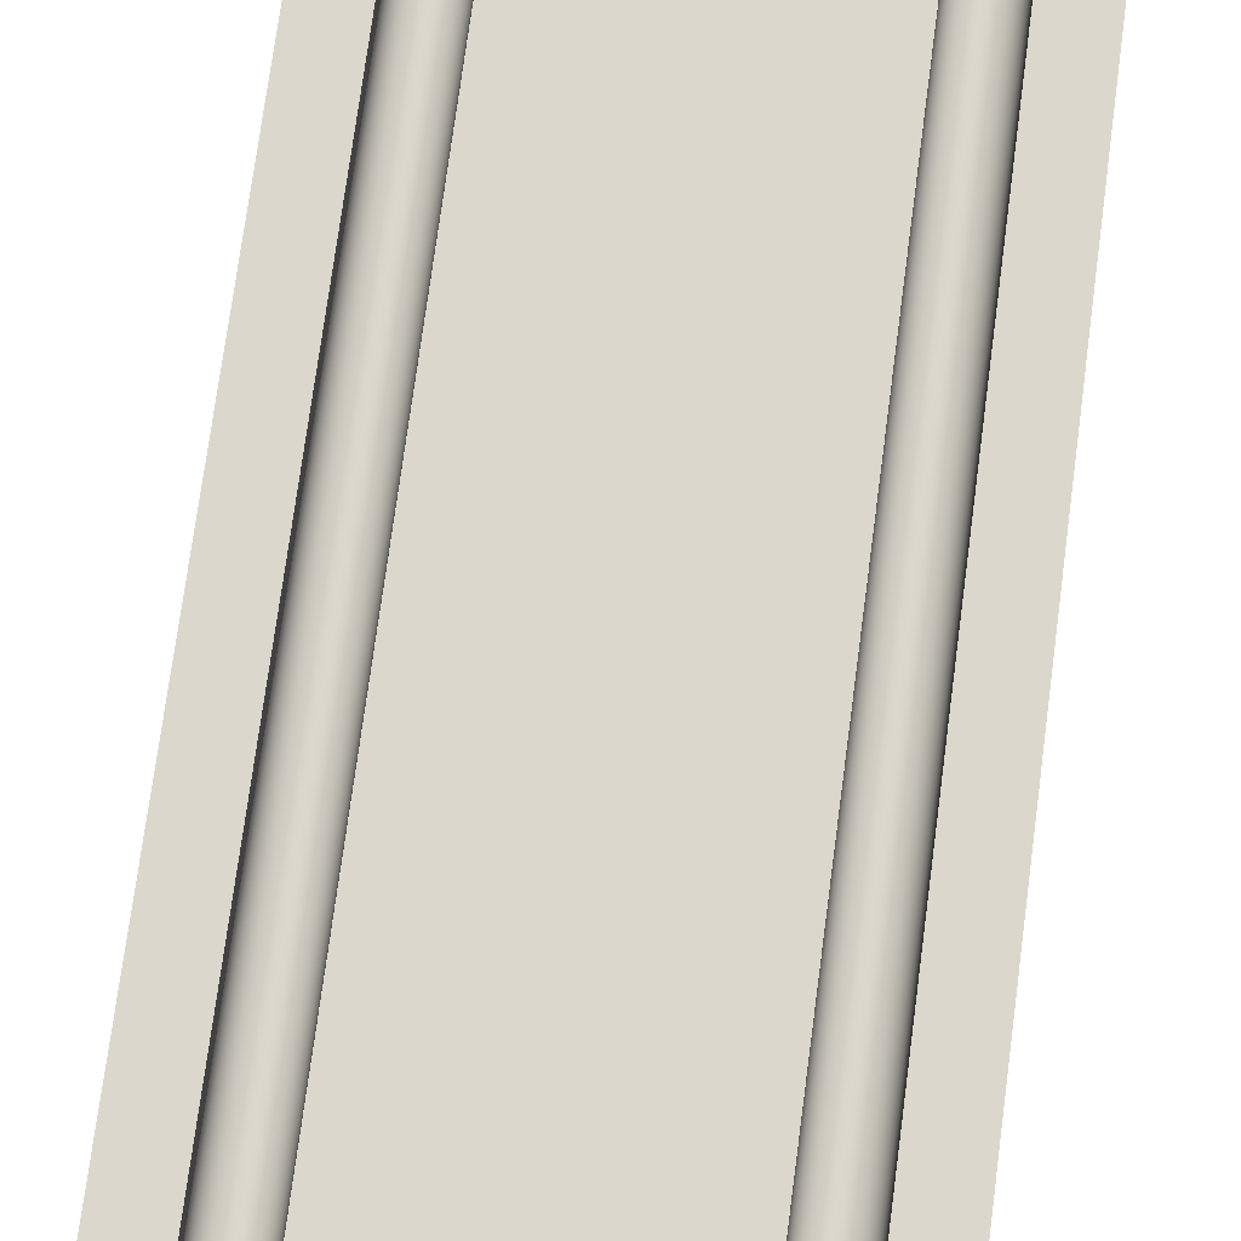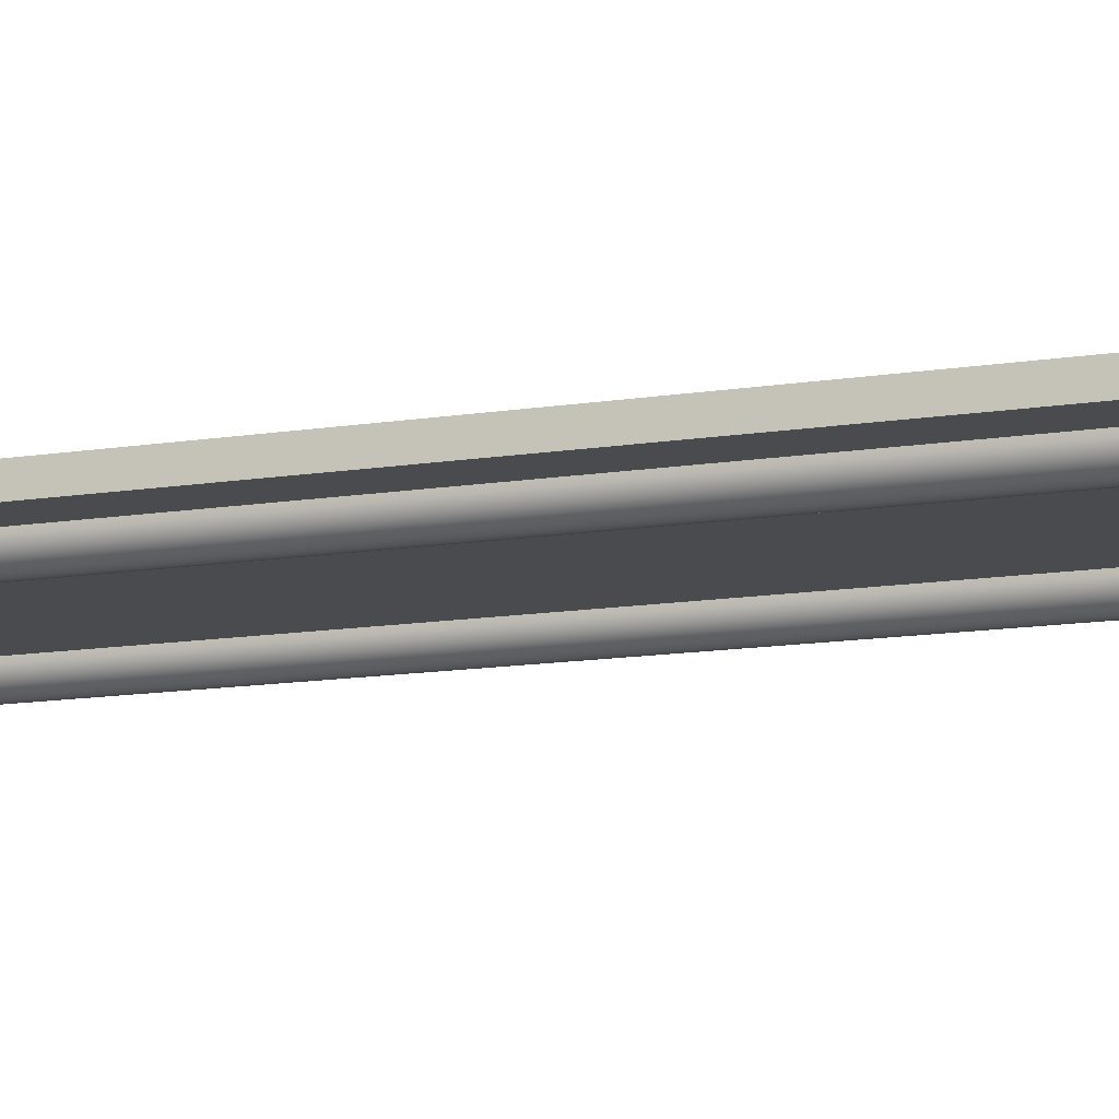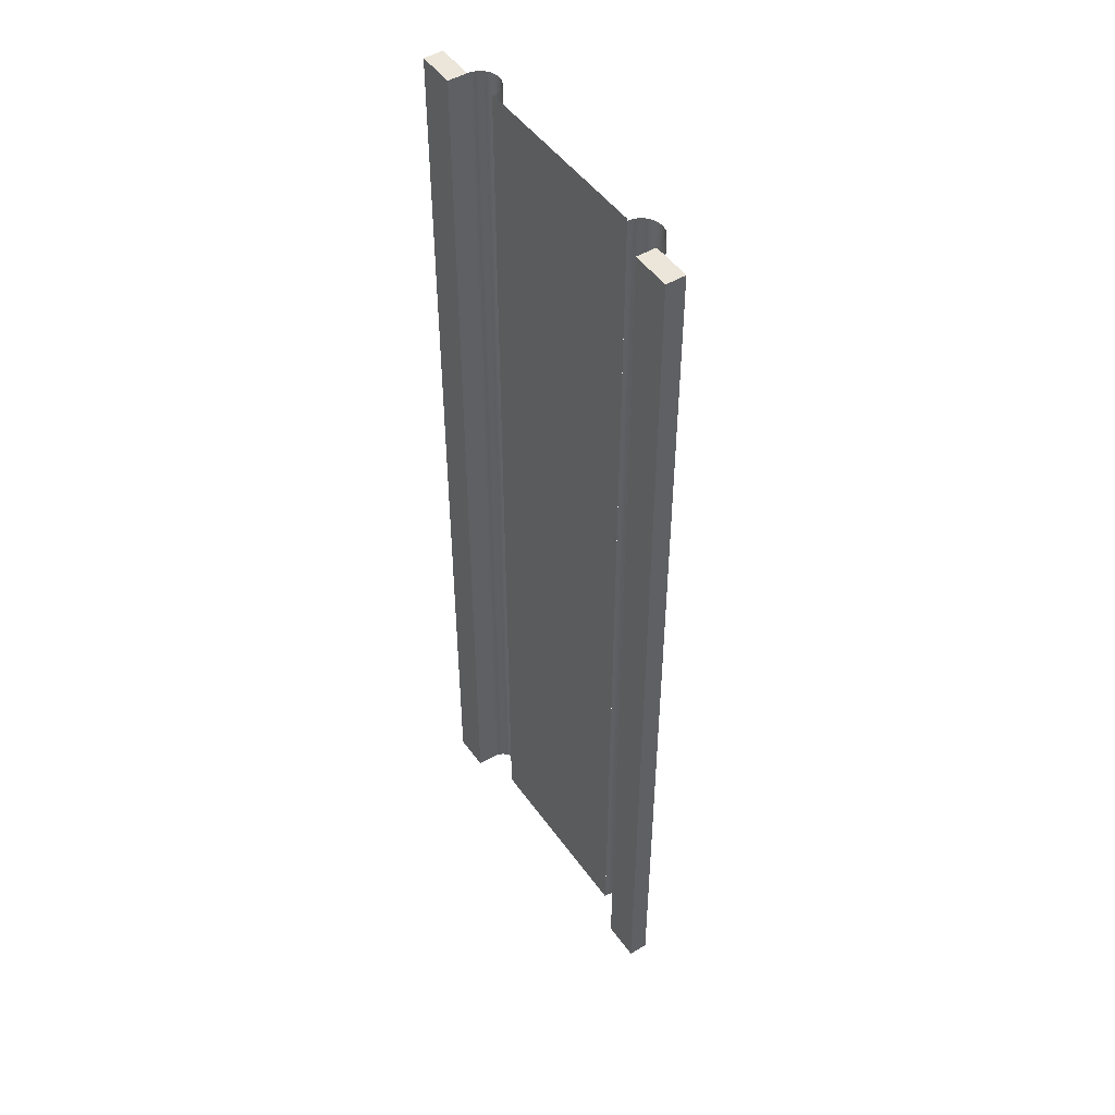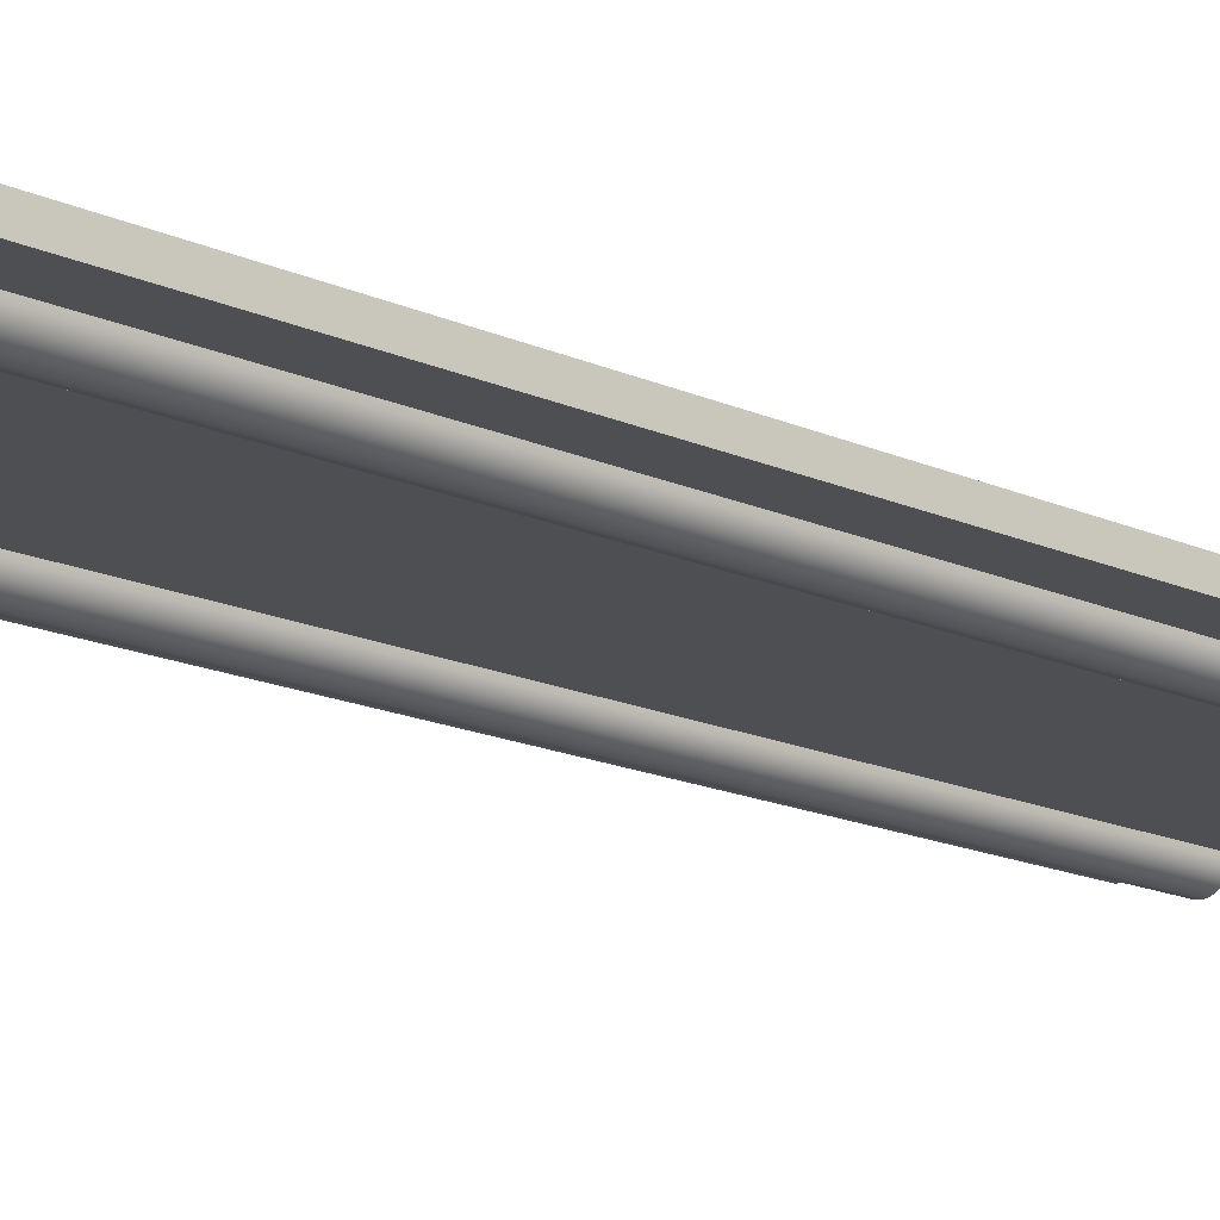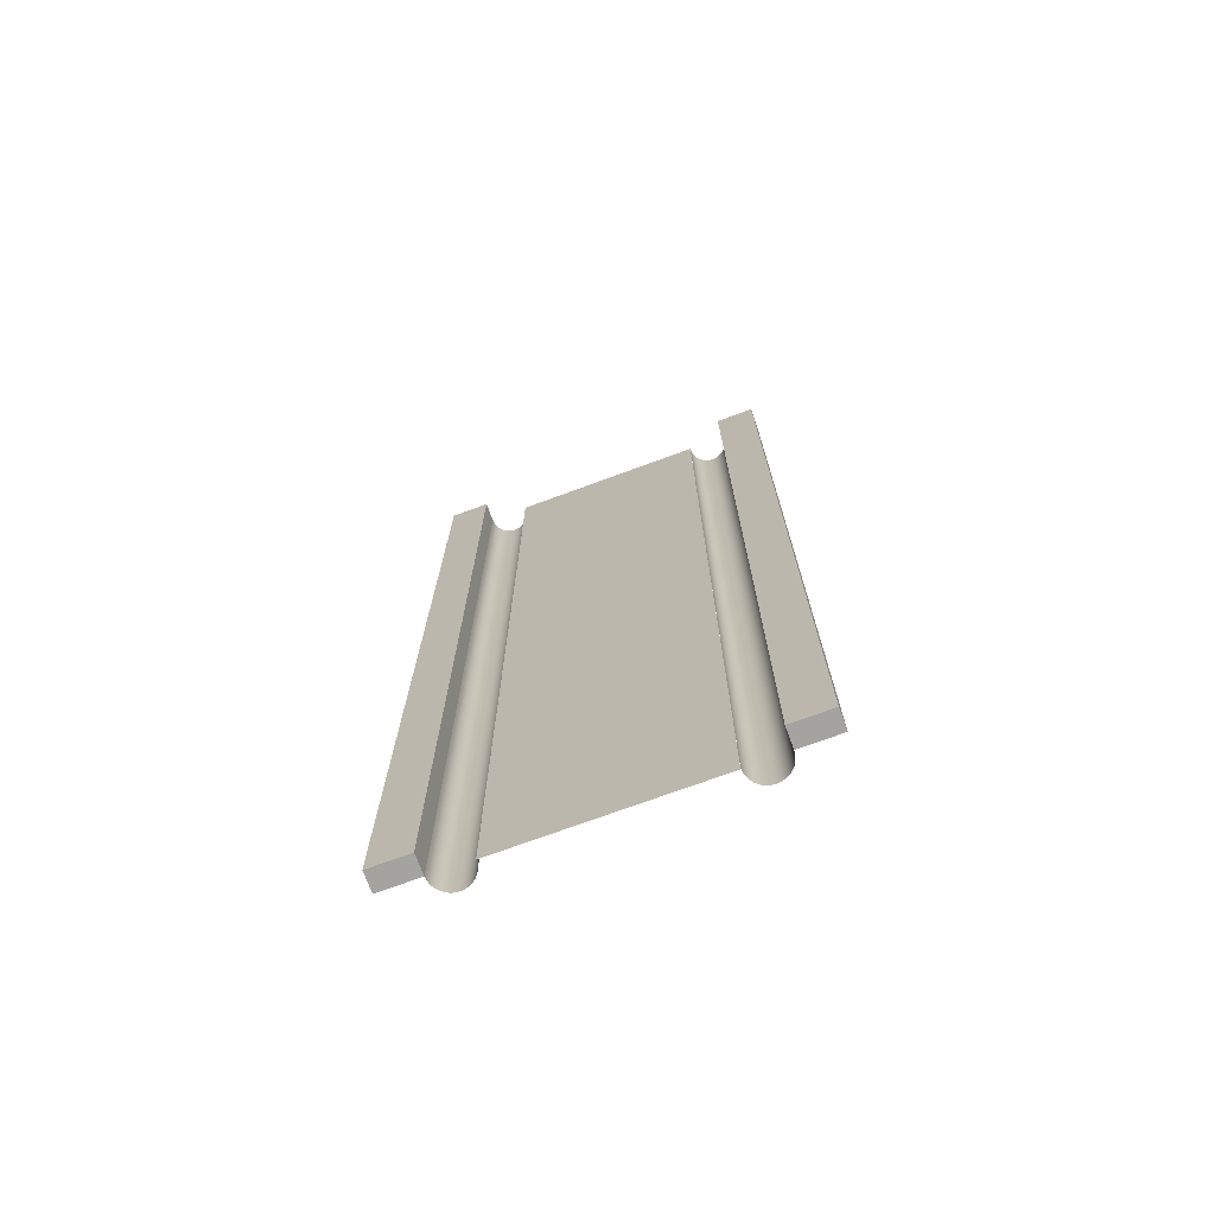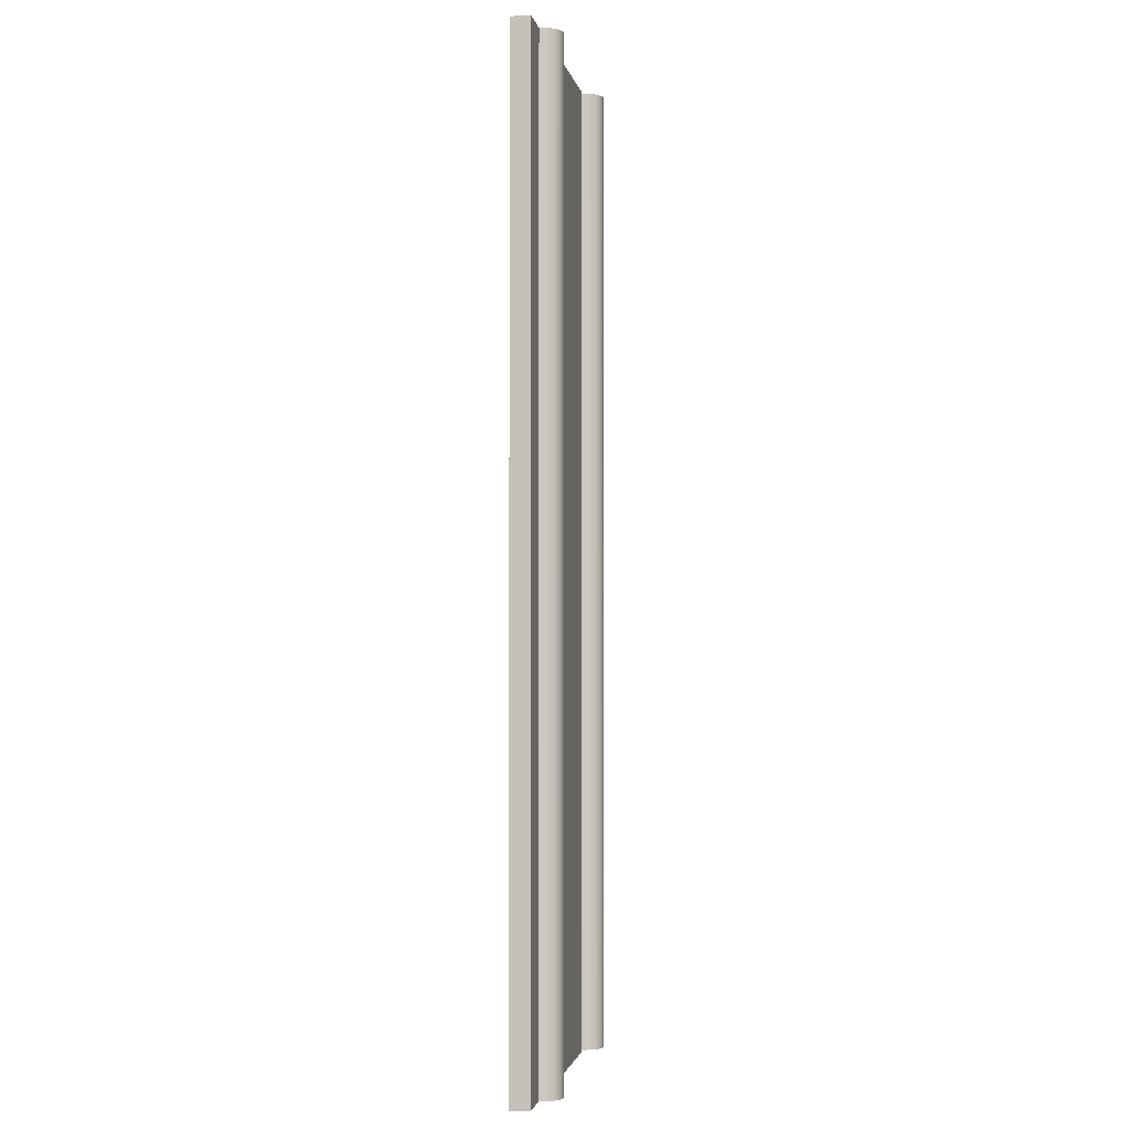
<metadata>
{"format":"obj","ext":"obj","renderer":"f3d","projection":"perspective","resolution":1024,"background":"white","views":[{"elev":72.9,"azim":-172.5,"up":"+Y"},{"elev":-13.9,"azim":-70.9,"up":"+Y"},{"elev":48.4,"azim":-123.8,"up":"+Z"},{"elev":-17.8,"azim":-130.7,"up":"+Y"},{"elev":-72.9,"azim":-159.8,"up":"+Z"},{"elev":-1.9,"azim":-80.0,"up":"+Z"}]}
</metadata>
<code>
o pista_Cube.001
v 7.021 -0.0053 25
v 7.021 0.9945 25
v 7.021 -0.0053 -25
v 7.021 0.9945 -25
v 9.021 -0.0053 25
v 9.021 0.9945 25
v 9.021 -0.0053 -25
v 9.021 0.9945 -25
v -5.019 0 25.1
v 5.019 0 25.1
v -5.019 0 -25.1
v 5.019 0 -25.1
v 7.021 1e-06 -25
v 7.021 -1e-06 25
v 7.001 -0.1951 -25
v 7.001 -0.1951 25
v 6.944 -0.3827 -25
v 6.944 -0.3827 25
v 6.852 -0.5556 -25
v 6.852 -0.5556 25
v 6.728 -0.7071 -25
v 6.728 -0.7071 25
v 6.576 -0.8315 -25
v 6.576 -0.8315 25
v 6.403 -0.9239 -25
v 6.403 -0.9239 25
v 6.216 -0.9808 -25
v 6.216 -0.9808 25
v 6.021 -1 -25
v 6.021 -1 25
v 5.825 -0.9808 -25
v 5.825 -0.9808 25
v 5.638 -0.9239 -25
v 5.638 -0.9239 25
v 5.465 -0.8315 -25
v 5.465 -0.8315 25
v 5.313 -0.7071 -25
v 5.313 -0.7071 25
v 5.189 -0.5556 -25
v 5.189 -0.5556 25
v 5.097 -0.3827 -25
v 5.097 -0.3827 25
v 5.04 -0.1951 -25
v 5.04 -0.1951 25
v 5.021 2e-06 -25
v 5.021 -0 25
v -7.021 -0.0053 25
v -7.021 0.9945 25
v -7.021 -0.0053 -25
v -7.021 0.9945 -25
v -9.021 -0.0053 25
v -9.021 0.9945 25
v -9.021 -0.0053 -25
v -9.021 0.9945 -25
v 5.019 0 25.1
v -5.019 0 25.1
v 5.019 0 -25.1
v -5.019 0 -25.1
v -7.021 1e-06 -25
v -7.021 -1e-06 25
v -7.001 -0.1951 -25
v -7.001 -0.1951 25
v -6.944 -0.3827 -25
v -6.944 -0.3827 25
v -6.852 -0.5556 -25
v -6.852 -0.5556 25
v -6.728 -0.7071 -25
v -6.728 -0.7071 25
v -6.576 -0.8315 -25
v -6.576 -0.8315 25
v -6.403 -0.9239 -25
v -6.403 -0.9239 25
v -6.216 -0.9808 -25
v -6.216 -0.9808 25
v -6.021 -1 -25
v -6.021 -1 25
v -5.825 -0.9808 -25
v -5.825 -0.9808 25
v -5.638 -0.9239 -25
v -5.638 -0.9239 25
v -5.465 -0.8315 -25
v -5.465 -0.8315 25
v -5.313 -0.7071 -25
v -5.313 -0.7071 25
v -5.189 -0.5556 -25
v -5.189 -0.5556 25
v -5.097 -0.3827 -25
v -5.097 -0.3827 25
v -5.04 -0.1951 -25
v -5.04 -0.1951 25
v -5.021 2e-06 -25
v -5.021 -0 25
f 9 10 12 11
f 55 57 58 56
f 1 2 4 3
f 3 4 8 7
f 7 8 6 5
f 5 6 2 1
f 3 7 5 1
f 8 4 2 6
f 47 49 50 48
f 49 53 54 50
f 53 51 52 54
f 51 47 48 52
f 49 47 51 53
f 54 52 48 50
f 13 14 16 15
f 15 16 18 17
f 17 18 20 19
f 19 20 22 21
f 21 22 24 23
f 23 24 26 25
f 25 26 28 27
f 27 28 30 29
f 29 30 32 31
f 31 32 34 33
f 33 34 36 35
f 35 36 38 37
f 37 38 40 39
f 39 40 42 41
f 41 42 44 43
f 43 44 46 45
f 59 61 62 60
f 61 63 64 62
f 63 65 66 64
f 65 67 68 66
f 67 69 70 68
f 69 71 72 70
f 71 73 74 72
f 73 75 76 74
f 75 77 78 76
f 77 79 80 78
f 79 81 82 80
f 81 83 84 82
f 83 85 86 84
f 85 87 88 86
f 87 89 90 88
f 89 91 92 90

</code>
